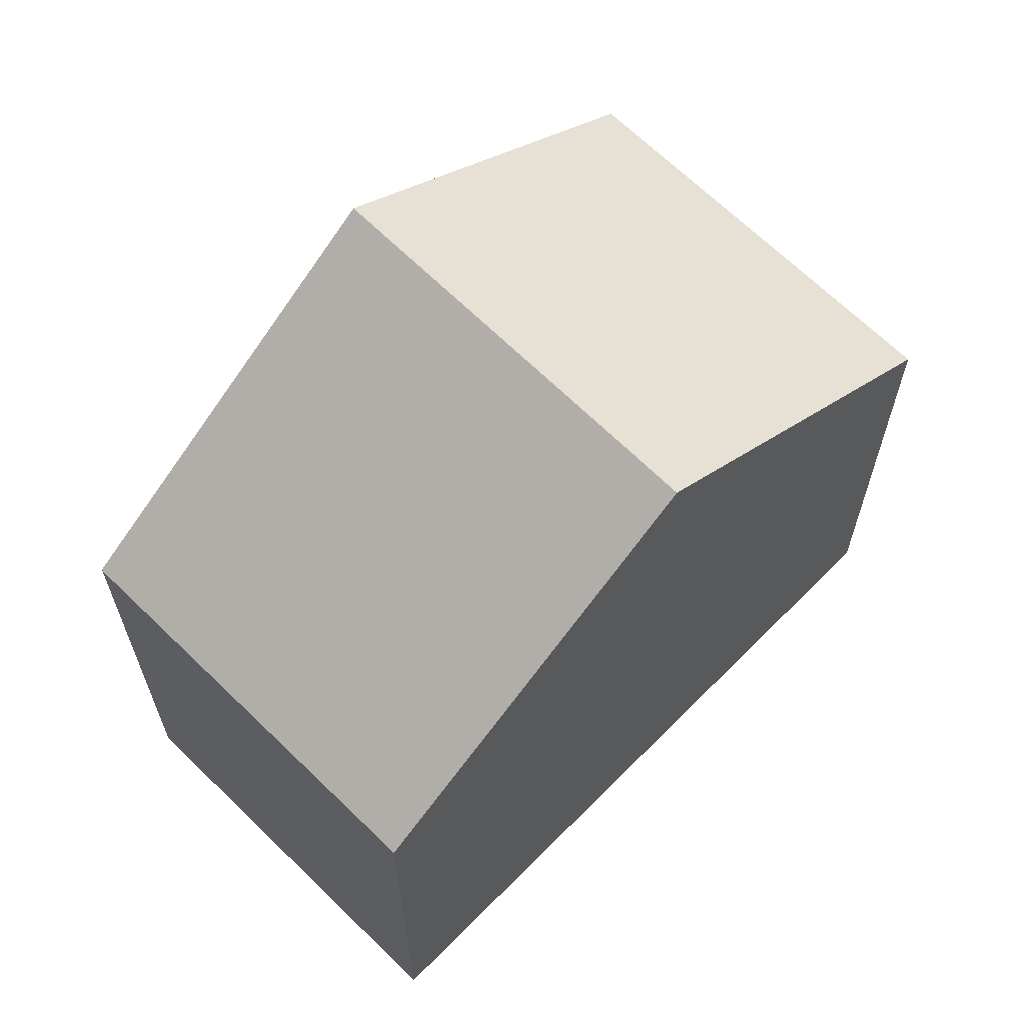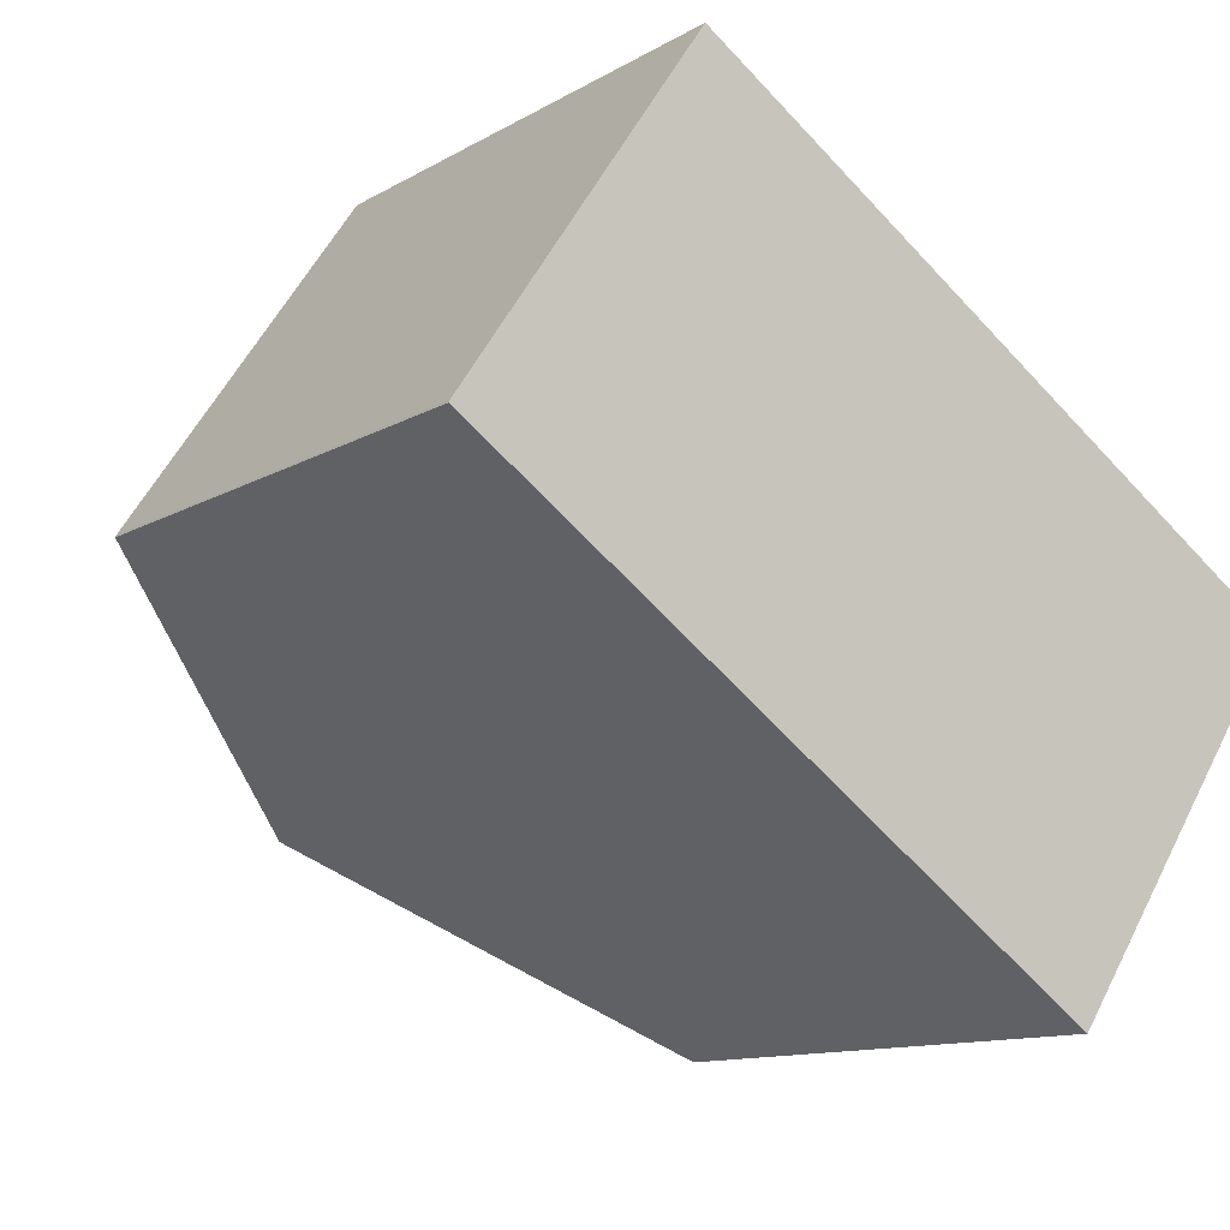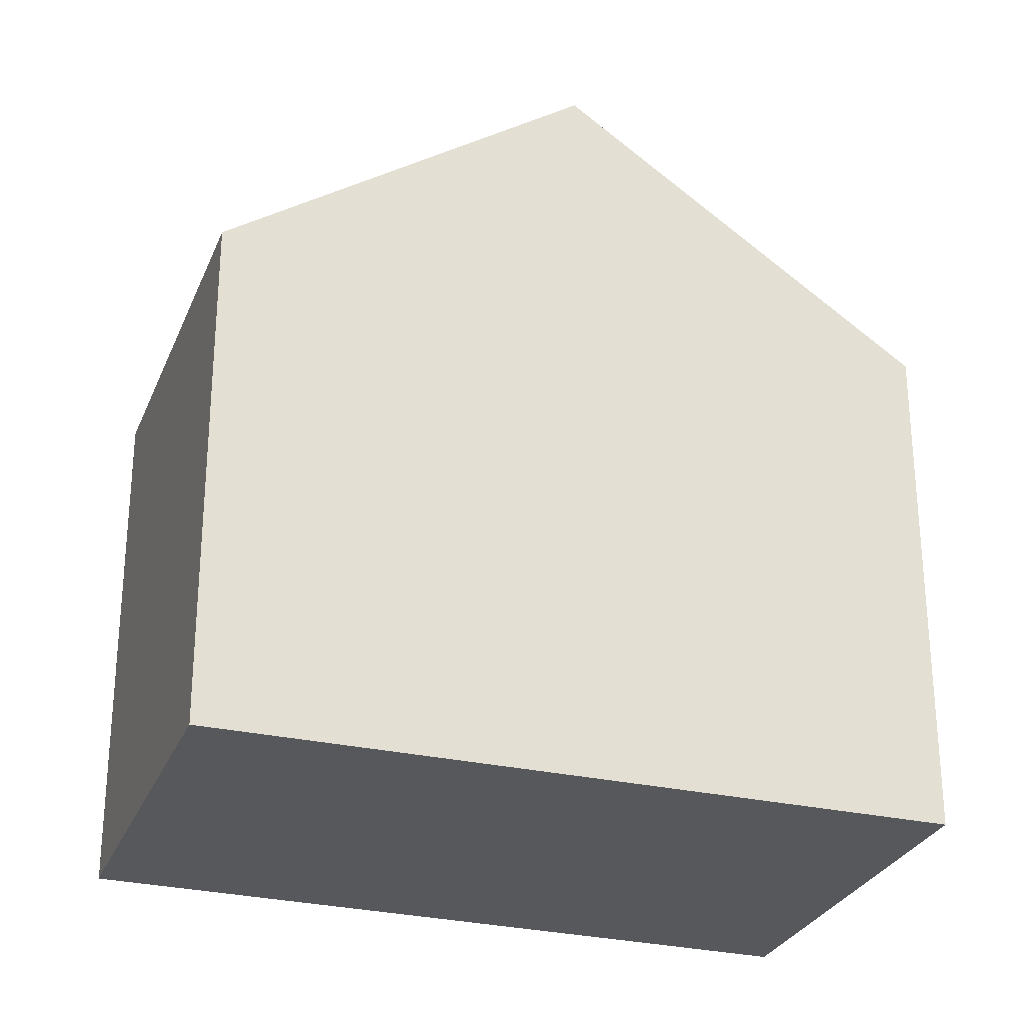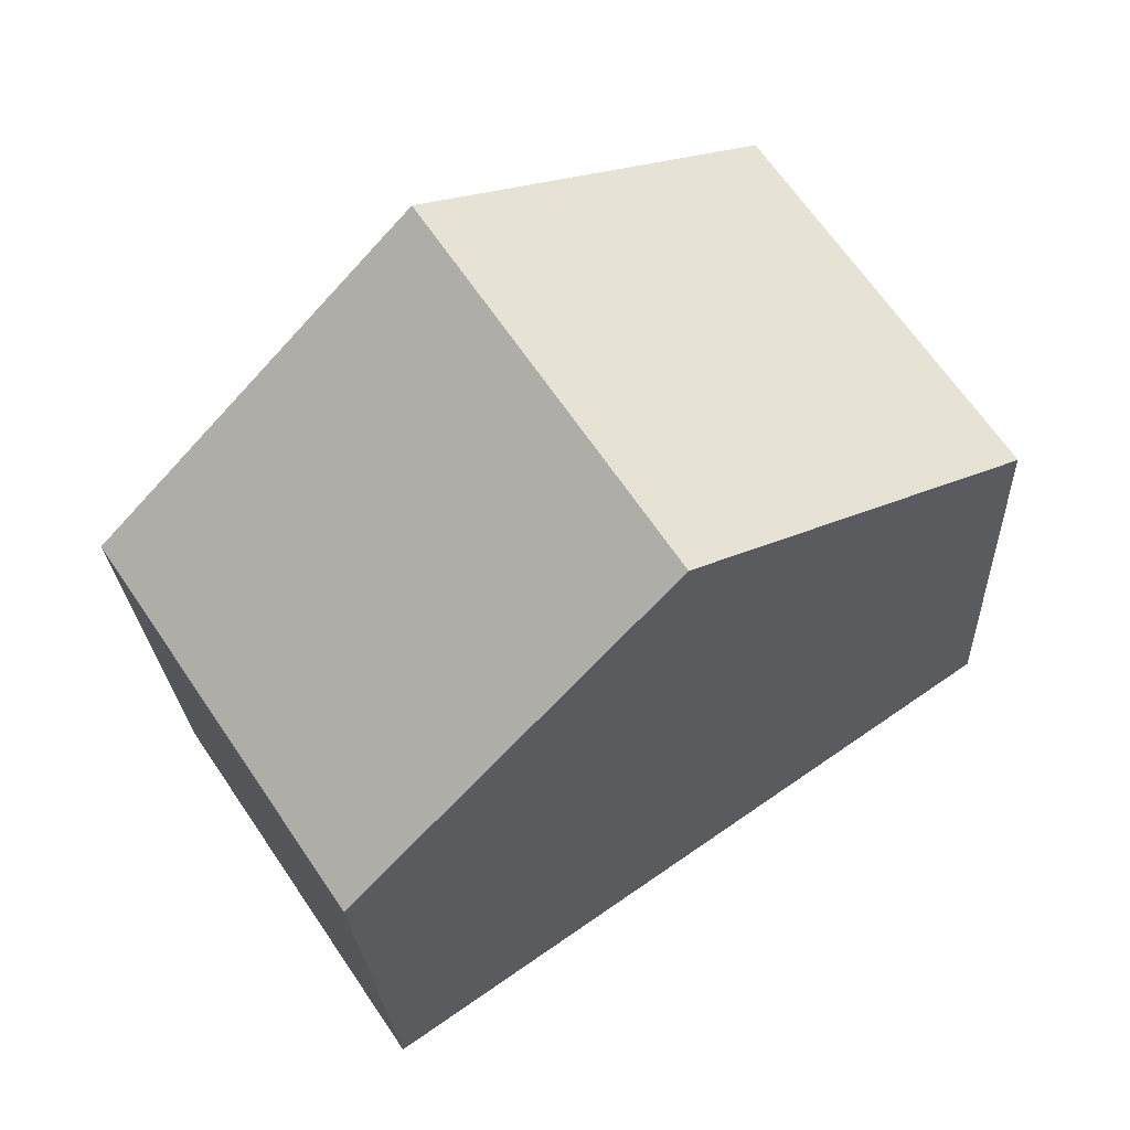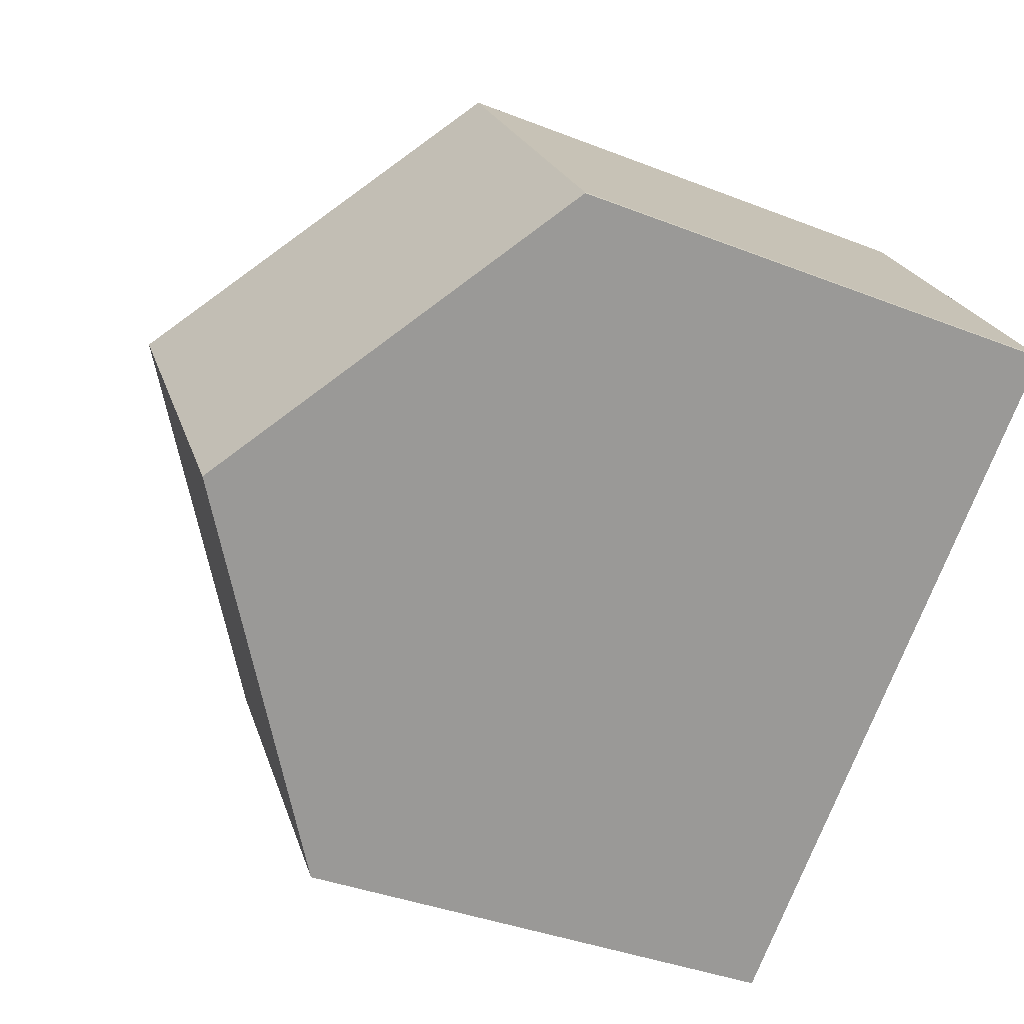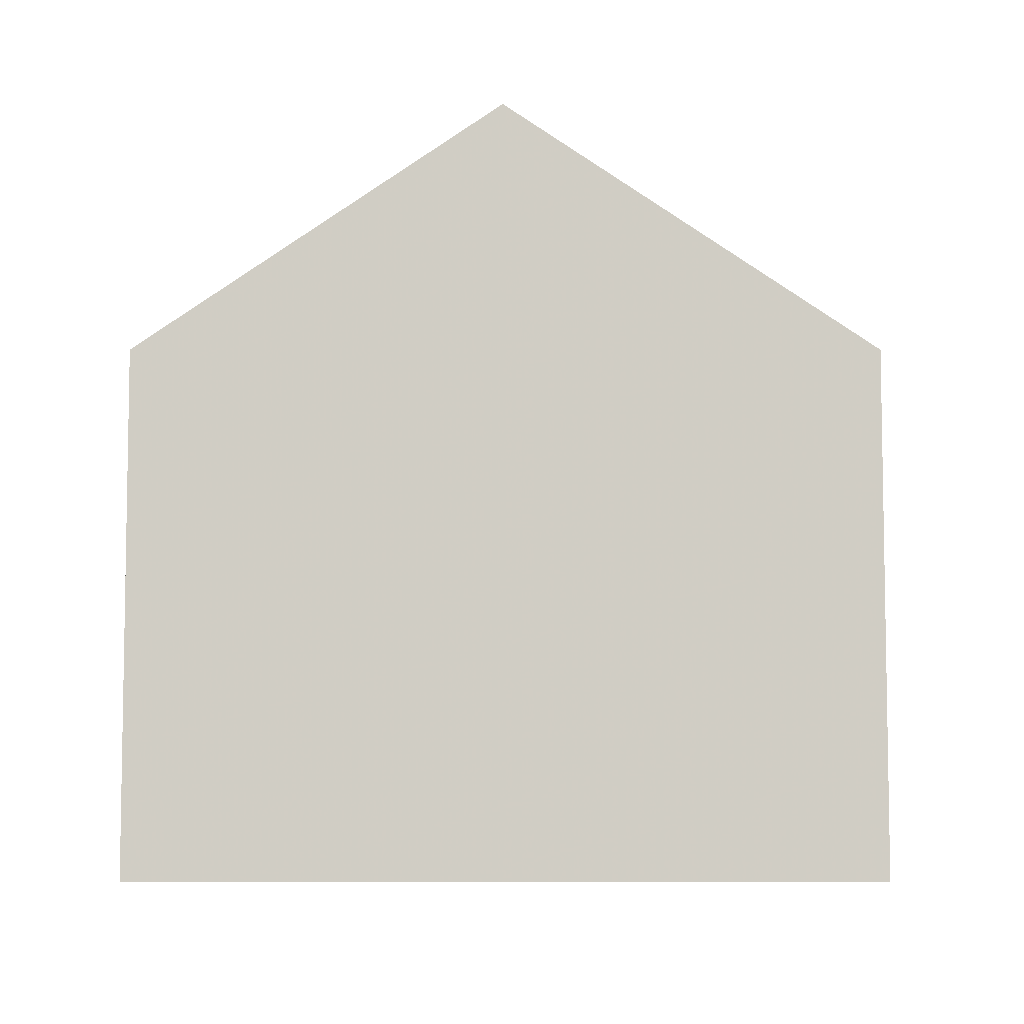
<metadata>
{"format":"obj","ext":"obj","renderer":"f3d","projection":"perspective","resolution":1024,"background":"white","views":[{"elev":66.3,"azim":168.5,"up":"+Z"},{"elev":-11.6,"azim":144.1,"up":"+Y"},{"elev":-28.3,"azim":-165.2,"up":"+Z"},{"elev":-23.2,"azim":2.6,"up":"+Y"},{"elev":-37.6,"azim":63.3,"up":"+Y"},{"elev":-7.1,"azim":-144.3,"up":"+Z"}]}
</metadata>
<code>
v -728.4 -1774 5.644
v -725.8 -1778 5.647
v -721.7 -1770 5.697
v -719.1 -1774 5.681
v -719.1 -1774 5.683
v -722.5 -1776 8.389
v -725 -1772 8.392
v -728.4 -1774 5.644
v -725 -1772 8.392
v -725.9 -1778 5.647
v -722.5 -1776 8.389
v -725 -1772 8.392
v -722.5 -1776 8.389
v -725 -1772 8.392
v -721.7 -1770 5.697
v -722.5 -1776 8.389
v -719.2 -1773 5.681
v -719.2 -1773 5.686
v -719.1 -1774 5.686
v -721.7 -1770 5.703
v -721.7 -1770 5.703
v -722.9 -1776 8.119
v -722.8 -1776 8.119
v -725.4 -1772 8.108
v -725.4 -1772 8.108
v -724.8 -1773 8.111
v -727.8 -1775 5.645
v -724.5 -1773 8.392
v -721.2 -1771 5.7
v -724.5 -1773 8.392
v -721.2 -1771 5.694
v -723.1 -1776 8.118
v -726.1 -1778 5.647
v -722.8 -1775 8.39
v -719.4 -1773 5.688
v -722.8 -1775 8.39
v -719.4 -1773 5.682
v -725.8 -1778 5.657
v -725.9 -1778 5.656
v -728.4 -1774 5.654
v -728.4 -1774 5.654
v -727.8 -1775 5.654
v -726.1 -1778 5.656
v -728.4 -1774 5.654
v -728.4 -1774 5.644
v -728.4 -1774 0
v -728.4 -1774 0
v -725.9 -1778 5.647
v -725.8 -1778 5.647
v -725.8 -1778 -8.882e-16
v -725.9 -1778 8.882e-16
v -721.7 -1770 5.697
v -721.7 -1770 5.697
v -721.7 -1770 8.882e-16
v -721.7 -1770 0
v -719.1 -1774 5.683
v -719.1 -1774 5.681
v -719.1 -1774 0
v -719.1 -1774 0
v -719.1 -1774 5.686
v -719.1 -1774 5.683
v -719.1 -1774 0
v -719.1 -1774 -8.882e-16
v -722.8 -1776 8.119
v -722.5 -1776 8.389
v -722.5 -1776 0
v -722.8 -1776 0
v -728.4 -1774 5.644
v -728.4 -1774 5.644
v -728.4 -1774 8.882e-16
v -728.4 -1774 0
v -726.1 -1778 5.647
v -725.9 -1778 5.647
v -725.9 -1778 8.882e-16
v -726.1 -1778 0
v -721.7 -1770 5.703
v -725 -1772 8.392
v -725 -1772 0
v -721.7 -1770 8.882e-16
v -721.2 -1771 5.694
v -721.7 -1770 5.697
v -721.7 -1770 0
v -721.2 -1771 0
v -719.1 -1774 5.681
v -719.2 -1773 5.681
v -719.2 -1773 0
v -719.1 -1774 0
v -722.5 -1776 8.389
v -719.1 -1774 5.686
v -719.1 -1774 -8.882e-16
v -722.5 -1776 0
v -721.7 -1770 5.697
v -721.7 -1770 5.703
v -721.7 -1770 8.882e-16
v -721.7 -1770 8.882e-16
v -725.8 -1778 5.657
v -722.8 -1776 8.119
v -722.8 -1776 0
v -725.8 -1778 0
v -725 -1772 8.392
v -725.4 -1772 8.108
v -725.4 -1772 0
v -725 -1772 0
v -728.4 -1774 5.644
v -727.8 -1775 5.645
v -727.8 -1775 0
v -728.4 -1774 8.882e-16
v -719.4 -1773 5.682
v -721.2 -1771 5.694
v -721.2 -1771 0
v -719.4 -1773 0
v -727.8 -1775 5.645
v -726.1 -1778 5.647
v -726.1 -1778 0
v -727.8 -1775 0
v -719.2 -1773 5.681
v -719.4 -1773 5.682
v -719.4 -1773 0
v -719.2 -1773 0
v -725.8 -1778 5.647
v -725.8 -1778 5.657
v -725.8 -1778 0
v -725.8 -1778 -8.882e-16
v -725.4 -1772 8.108
v -728.4 -1774 5.654
v -728.4 -1774 0
v -725.4 -1772 0
v -728.4 -1774 0
v -721.7 -1770 0
v -719.1 -1774 0
v -719.1 -1774 0
v -725.8 -1778 0
f 39 22 23 38
f 41 24 25 40
f 40 25 26 42
f 19 13 16 18
f 21 14 12 20
f 30 14 21 29
f 18 17 4 5 19
f 20 3 15 21
f 29 21 15 31
f 22 11 6 23
f 24 7 9 25
f 26 25 9 28
f 42 26 32 43
f 36 30 29 35
f 35 29 31 37
f 32 26 28 34
f 43 32 22 39
f 35 18 16 36
f 37 17 18 35
f 34 11 22 32
f 38 2 10 39
f 40 8 1 41
f 42 27 8 40
f 43 33 27 42
f 39 10 33 43
f 45 46 47 44
f 49 50 51 48
f 53 54 55 52
f 57 58 59 56
f 61 62 63 60
f 65 66 67 64
f 69 70 71 68
f 73 74 75 72
f 77 78 79 76
f 81 82 83 80
f 85 86 87 84
f 89 90 91 88
f 93 94 95 92
f 97 98 99 96
f 101 102 103 100
f 105 106 107 104
f 109 110 111 108
f 113 114 115 112
f 117 118 119 116
f 121 122 123 120
f 125 126 127 124
f 129 130 131 132 128

</code>
